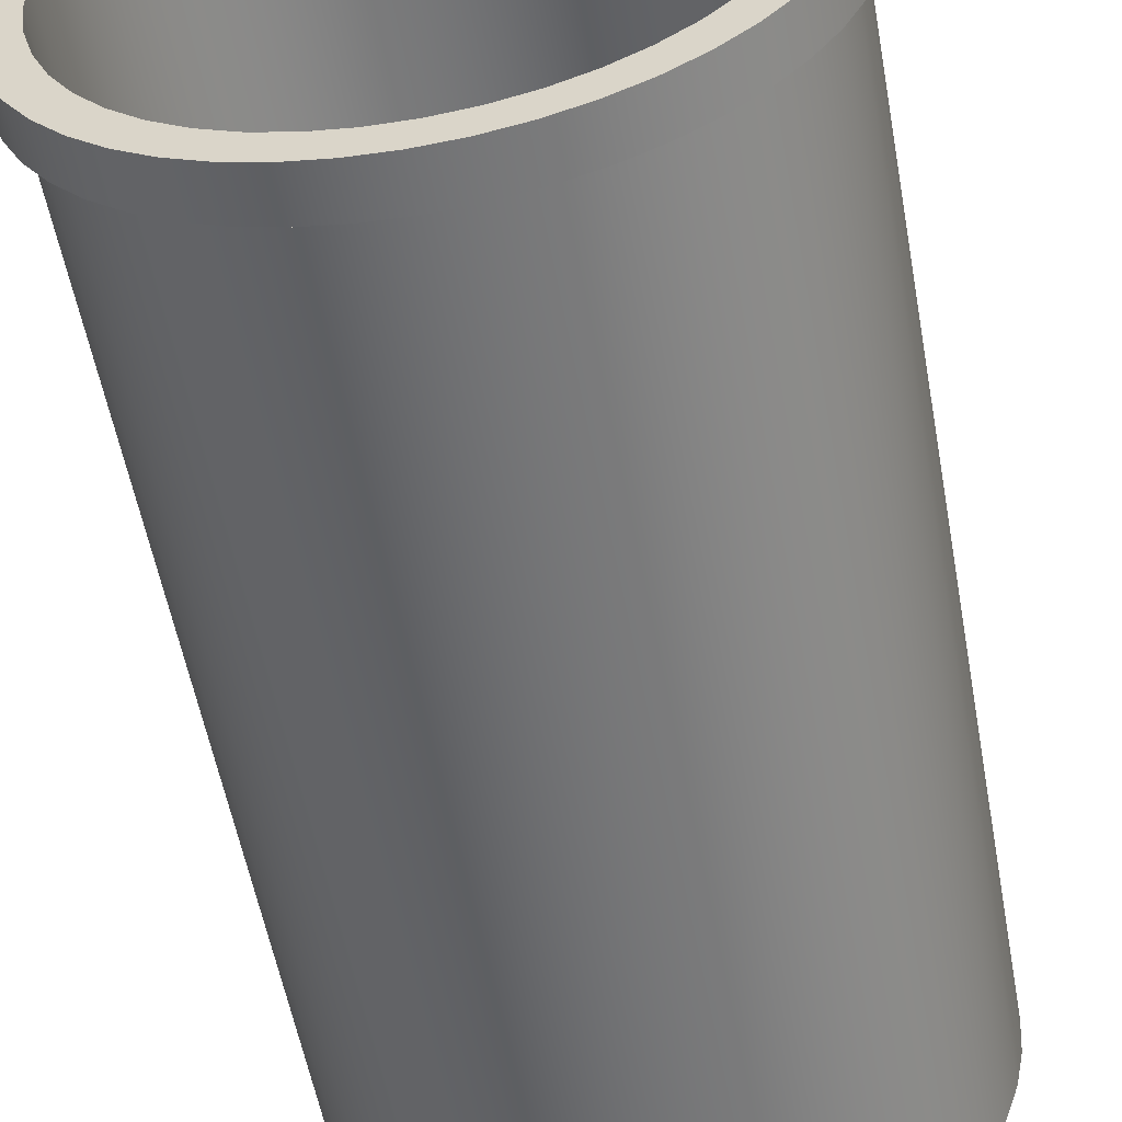
<metadata>
{"format":"obj","ext":"obj","renderer":"f3d","projection":"perspective","resolution":1024,"background":"white","views":[{"elev":-55.1,"azim":-169.7,"up":"+Y"}]}
</metadata>
<code>
v -3.2 8.2 -10
v -3.171 8.627 -10
v -3.086 9.045 -10
v -2.946 9.449 -10
v -2.753 9.831 -10
v -2.511 10.18 -10
v -2.225 10.5 -10
v -1.898 10.78 -10
v -1.538 11.01 -10
v -1.15 11.19 -10
v -0.7418 11.31 -10
v -0.3203 11.38 -10
v 0.1069 11.4 -10
v 0.5323 11.36 -10
v 0.9481 11.26 -10
v 1.347 11.1 -10
v 1.722 10.9 -10
v 2.066 10.64 -10
v 2.373 10.35 -10
v 2.638 10.01 -10
v 2.856 9.643 -10
v 3.023 9.25 -10
v 3.136 8.837 -10
v 3.193 8.414 -10
v 3.193 7.986 -10
v 3.136 7.563 -10
v 3.023 7.15 -10
v 2.856 6.757 -10
v 2.638 6.389 -10
v 2.373 6.053 -10
v 2.066 5.756 -10
v 1.722 5.503 -10
v 1.347 5.297 -10
v 0.9481 5.144 -10
v 0.5323 5.045 -10
v 0.1069 5.002 -10
v -0.3203 5.016 -10
v -0.7418 5.087 -10
v -1.15 5.214 -10
v -1.538 5.394 -10
v -1.898 5.624 -10
v -2.225 5.9 -10
v -2.511 6.217 -10
v -2.753 6.569 -10
v -2.946 6.951 -10
v -3.086 7.355 -10
v -3.171 7.773 -10
v -3.4 8.2 -10
v -3.371 7.756 -10
v -3.284 7.32 -10
v -3.141 6.899 -10
v -2.944 6.5 -10
v -2.697 6.13 -10
v -2.404 5.796 -10
v -2.07 5.503 -10
v -1.7 5.256 -10
v -1.301 5.059 -10
v -0.88 4.916 -10
v -0.4438 4.829 -10
v 2.082e-16 4.8 -10
v 0.4438 4.829 -10
v 0.88 4.916 -10
v 1.301 5.059 -10
v 1.7 5.256 -10
v 2.07 5.503 -10
v 2.404 5.796 -10
v 2.697 6.13 -10
v 2.944 6.5 -10
v 3.141 6.899 -10
v 3.284 7.32 -10
v 3.371 7.756 -10
v 3.4 8.2 -10
v 3.371 8.644 -10
v 3.284 9.08 -10
v 3.141 9.501 -10
v 2.944 9.9 -10
v 2.697 10.27 -10
v 2.404 10.6 -10
v 2.07 10.9 -10
v 1.7 11.14 -10
v 1.301 11.34 -10
v 0.88 11.48 -10
v 0.4438 11.57 -10
v 2.082e-16 11.6 -10
v -0.4438 11.57 -10
v -0.88 11.48 -10
v -1.301 11.34 -10
v -1.7 11.14 -10
v -2.07 10.9 -10
v -2.404 10.6 -10
v -2.697 10.27 -10
v -2.944 9.9 -10
v -3.141 9.501 -10
v -3.284 9.08 -10
v -3.371 8.644 -10
v -3.4 8.2 -10
v -3.371 8.644 -10
v -3.284 9.08 -10
v -3.141 9.501 -10
v -2.944 9.9 -10
v -2.697 10.27 -10
v -2.404 10.6 -10
v -2.07 10.9 -10
v -1.7 11.14 -10
v -1.301 11.34 -10
v -0.88 11.48 -10
v -0.4438 11.57 -10
v 2.082e-16 11.6 -10
v 0.4438 11.57 -10
v 0.88 11.48 -10
v 1.301 11.34 -10
v 1.7 11.14 -10
v 2.07 10.9 -10
v 2.404 10.6 -10
v 2.697 10.27 -10
v 2.944 9.9 -10
v 3.141 9.501 -10
v 3.284 9.08 -10
v 3.371 8.644 -10
v 3.4 8.2 -10
v 3.371 7.756 -10
v 3.284 7.32 -10
v 3.141 6.899 -10
v 2.944 6.5 -10
v 2.697 6.13 -10
v 2.404 5.796 -10
v 2.07 5.503 -10
v 1.7 5.256 -10
v 1.301 5.059 -10
v 0.88 4.916 -10
v 0.4438 4.829 -10
v 2.082e-16 4.8 -10
v -0.4438 4.829 -10
v -0.88 4.916 -10
v -1.301 5.059 -10
v -1.7 5.256 -10
v -2.07 5.503 -10
v -2.404 5.796 -10
v -2.697 6.13 -10
v -2.944 6.5 -10
v -3.141 6.899 -10
v -3.284 7.32 -10
v -3.371 7.756 -10
v -3.4 8.2 -10.5
v -3.371 7.756 -10.5
v -3.284 7.32 -10.5
v -3.141 6.899 -10.5
v -2.944 6.5 -10.5
v -2.697 6.13 -10.5
v -2.404 5.796 -10.5
v -2.07 5.503 -10.5
v -1.7 5.256 -10.5
v -1.301 5.059 -10.5
v -0.88 4.916 -10.5
v -0.4438 4.829 -10.5
v 2.082e-16 4.8 -10.5
v 0.4438 4.829 -10.5
v 0.88 4.916 -10.5
v 1.301 5.059 -10.5
v 1.7 5.256 -10.5
v 2.07 5.503 -10.5
v 2.404 5.796 -10.5
v 2.697 6.13 -10.5
v 2.944 6.5 -10.5
v 3.141 6.899 -10.5
v 3.284 7.32 -10.5
v 3.371 7.756 -10.5
v 3.4 8.2 -10.5
v 3.371 8.644 -10.5
v 3.284 9.08 -10.5
v 3.141 9.501 -10.5
v 2.944 9.9 -10.5
v 2.697 10.27 -10.5
v 2.404 10.6 -10.5
v 2.07 10.9 -10.5
v 1.7 11.14 -10.5
v 1.301 11.34 -10.5
v 0.88 11.48 -10.5
v 0.4438 11.57 -10.5
v 2.082e-16 11.6 -10.5
v -0.4438 11.57 -10.5
v -0.88 11.48 -10.5
v -1.301 11.34 -10.5
v -1.7 11.14 -10.5
v -2.07 10.9 -10.5
v -2.404 10.6 -10.5
v -2.697 10.27 -10.5
v -2.944 9.9 -10.5
v -3.141 9.501 -10.5
v -3.284 9.08 -10.5
v -3.371 8.644 -10.5
v -3.4 8.2 -10
v -3.4 8.2 -10.5
v -3 8.2 1
v -2.971 8.618 1
v -2.884 9.027 1
v -2.741 9.42 1
v -2.544 9.79 1
v -2.298 10.13 1
v -2.007 10.43 1
v -1.678 10.69 1
v -1.315 10.9 1
v -0.9271 11.05 1
v -0.5209 11.15 1
v -0.1047 11.2 1
v 0.3136 11.18 1
v 0.7258 11.11 1
v 1.124 10.98 1
v 1.5 10.8 1
v 1.847 10.56 1
v 2.158 10.28 1
v 2.427 9.963 1
v 2.649 9.608 1
v 2.819 9.226 1
v 2.934 8.824 1
v 2.993 8.409 1
v 2.993 7.991 1
v 2.934 7.576 1
v 2.819 7.174 1
v 2.649 6.792 1
v 2.427 6.437 1
v 2.158 6.116 1
v 1.847 5.836 1
v 1.5 5.602 1
v 1.124 5.418 1
v 0.7258 5.289 1
v 0.3136 5.216 1
v -0.1047 5.202 1
v -0.5209 5.246 1
v -0.9271 5.347 1
v -1.315 5.504 1
v -1.678 5.713 1
v -2.007 5.971 1
v -2.298 6.272 1
v -2.544 6.61 1
v -2.741 6.98 1
v -2.884 7.373 1
v -2.971 7.782 1
v -3.2 8.2 1
v -3.171 7.773 1
v -3.086 7.355 1
v -2.946 6.951 1
v -2.753 6.569 1
v -2.511 6.217 1
v -2.225 5.9 1
v -1.898 5.624 1
v -1.538 5.394 1
v -1.15 5.214 1
v -0.7418 5.087 1
v -0.3203 5.016 1
v 0.1069 5.002 1
v 0.5323 5.045 1
v 0.9481 5.144 1
v 1.347 5.297 1
v 1.722 5.503 1
v 2.066 5.756 1
v 2.373 6.053 1
v 2.638 6.389 1
v 2.856 6.757 1
v 3.023 7.15 1
v 3.136 7.563 1
v 3.193 7.986 1
v 3.193 8.414 1
v 3.136 8.837 1
v 3.023 9.25 1
v 2.856 9.643 1
v 2.638 10.01 1
v 2.373 10.35 1
v 2.066 10.64 1
v 1.722 10.9 1
v 1.347 11.1 1
v 0.9481 11.26 1
v 0.5323 11.36 1
v 0.1069 11.4 1
v -0.3203 11.38 1
v -0.7418 11.31 1
v -1.15 11.19 1
v -1.538 11.01 1
v -1.898 10.78 1
v -2.225 10.5 1
v -2.511 10.18 1
v -2.753 9.831 1
v -2.946 9.449 1
v -3.086 9.045 1
v -3.171 8.627 1
v -3 8.2 1
v -2.971 7.782 1
v -2.884 7.373 1
v -2.741 6.98 1
v -2.544 6.61 1
v -2.298 6.272 1
v -2.007 5.971 1
v -1.678 5.713 1
v -1.315 5.504 1
v -0.9271 5.347 1
v -0.5209 5.246 1
v -0.1047 5.202 1
v 0.3136 5.216 1
v 0.7258 5.289 1
v 1.124 5.418 1
v 1.5 5.602 1
v 1.847 5.836 1
v 2.158 6.116 1
v 2.427 6.437 1
v 2.649 6.792 1
v 2.819 7.174 1
v 2.934 7.576 1
v 2.993 7.991 1
v 2.993 8.409 1
v 2.934 8.824 1
v 2.819 9.226 1
v 2.649 9.608 1
v 2.427 9.963 1
v 2.158 10.28 1
v 1.847 10.56 1
v 1.5 10.8 1
v 1.124 10.98 1
v 0.7258 11.11 1
v 0.3136 11.18 1
v -0.1047 11.2 1
v -0.5209 11.15 1
v -0.9271 11.05 1
v -1.315 10.9 1
v -1.678 10.69 1
v -2.007 10.43 1
v -2.298 10.13 1
v -2.544 9.79 1
v -2.741 9.42 1
v -2.884 9.027 1
v -2.971 8.618 1
v -3 8.2 -10.5
v -2.971 8.618 -10.5
v -2.884 9.027 -10.5
v -2.741 9.42 -10.5
v -2.544 9.79 -10.5
v -2.298 10.13 -10.5
v -2.007 10.43 -10.5
v -1.678 10.69 -10.5
v -1.315 10.9 -10.5
v -0.9271 11.05 -10.5
v -0.5209 11.15 -10.5
v -0.1047 11.2 -10.5
v 0.3136 11.18 -10.5
v 0.7258 11.11 -10.5
v 1.124 10.98 -10.5
v 1.5 10.8 -10.5
v 1.847 10.56 -10.5
v 2.158 10.28 -10.5
v 2.427 9.963 -10.5
v 2.649 9.608 -10.5
v 2.819 9.226 -10.5
v 2.934 8.824 -10.5
v 2.993 8.409 -10.5
v 2.993 7.991 -10.5
v 2.934 7.576 -10.5
v 2.819 7.174 -10.5
v 2.649 6.792 -10.5
v 2.427 6.437 -10.5
v 2.158 6.116 -10.5
v 1.847 5.836 -10.5
v 1.5 5.602 -10.5
v 1.124 5.418 -10.5
v 0.7258 5.289 -10.5
v 0.3136 5.216 -10.5
v -0.1047 5.202 -10.5
v -0.5209 5.246 -10.5
v -0.9271 5.347 -10.5
v -1.315 5.504 -10.5
v -1.678 5.713 -10.5
v -2.007 5.971 -10.5
v -2.298 6.272 -10.5
v -2.544 6.61 -10.5
v -2.741 6.98 -10.5
v -2.884 7.373 -10.5
v -2.971 7.782 -10.5
v -3 8.2 -10.5
v -3 8.2 1
v -3.2 8.2 -10
v -3.171 7.773 -10
v -3.086 7.355 -10
v -2.946 6.951 -10
v -2.753 6.569 -10
v -2.511 6.217 -10
v -2.225 5.9 -10
v -1.898 5.624 -10
v -1.538 5.394 -10
v -1.15 5.214 -10
v -0.7418 5.087 -10
v -0.3203 5.016 -10
v 0.1069 5.002 -10
v 0.5323 5.045 -10
v 0.9481 5.144 -10
v 1.347 5.297 -10
v 1.722 5.503 -10
v 2.066 5.756 -10
v 2.373 6.053 -10
v 2.638 6.389 -10
v 2.856 6.757 -10
v 3.023 7.15 -10
v 3.136 7.563 -10
v 3.193 7.986 -10
v 3.193 8.414 -10
v 3.136 8.837 -10
v 3.023 9.25 -10
v 2.856 9.643 -10
v 2.638 10.01 -10
v 2.373 10.35 -10
v 2.066 10.64 -10
v 1.722 10.9 -10
v 1.347 11.1 -10
v 0.9481 11.26 -10
v 0.5323 11.36 -10
v 0.1069 11.4 -10
v -0.3203 11.38 -10
v -0.7418 11.31 -10
v -1.15 11.19 -10
v -1.538 11.01 -10
v -1.898 10.78 -10
v -2.225 10.5 -10
v -2.511 10.18 -10
v -2.753 9.831 -10
v -2.946 9.449 -10
v -3.086 9.045 -10
v -3.171 8.627 -10
v -3.2 8.2 1
v -3.171 8.627 1
v -3.086 9.045 1
v -2.946 9.449 1
v -2.753 9.831 1
v -2.511 10.18 1
v -2.225 10.5 1
v -1.898 10.78 1
v -1.538 11.01 1
v -1.15 11.19 1
v -0.7418 11.31 1
v -0.3203 11.38 1
v 0.1069 11.4 1
v 0.5323 11.36 1
v 0.9481 11.26 1
v 1.347 11.1 1
v 1.722 10.9 1
v 2.066 10.64 1
v 2.373 10.35 1
v 2.638 10.01 1
v 2.856 9.643 1
v 3.023 9.25 1
v 3.136 8.837 1
v 3.193 8.414 1
v 3.193 7.986 1
v 3.136 7.563 1
v 3.023 7.15 1
v 2.856 6.757 1
v 2.638 6.389 1
v 2.373 6.053 1
v 2.066 5.756 1
v 1.722 5.503 1
v 1.347 5.297 1
v 0.9481 5.144 1
v 0.5323 5.045 1
v 0.1069 5.002 1
v -0.3203 5.016 1
v -0.7418 5.087 1
v -1.15 5.214 1
v -1.538 5.394 1
v -1.898 5.624 1
v -2.225 5.9 1
v -2.511 6.217 1
v -2.753 6.569 1
v -2.946 6.951 1
v -3.086 7.355 1
v -3.171 7.773 1
v -3.2 8.2 1
v -3.2 8.2 -10
v -3.4 8.2 -10.5
v -3.371 8.644 -10.5
v -3.284 9.08 -10.5
v -3.141 9.501 -10.5
v -2.944 9.9 -10.5
v -2.697 10.27 -10.5
v -2.404 10.6 -10.5
v -2.07 10.9 -10.5
v -1.7 11.14 -10.5
v -1.301 11.34 -10.5
v -0.88 11.48 -10.5
v -0.4438 11.57 -10.5
v 2.082e-16 11.6 -10.5
v 0.4438 11.57 -10.5
v 0.88 11.48 -10.5
v 1.301 11.34 -10.5
v 1.7 11.14 -10.5
v 2.07 10.9 -10.5
v 2.404 10.6 -10.5
v 2.697 10.27 -10.5
v 2.944 9.9 -10.5
v 3.141 9.501 -10.5
v 3.284 9.08 -10.5
v 3.371 8.644 -10.5
v 3.4 8.2 -10.5
v 3.371 7.756 -10.5
v 3.284 7.32 -10.5
v 3.141 6.899 -10.5
v 2.944 6.5 -10.5
v 2.697 6.13 -10.5
v 2.404 5.796 -10.5
v 2.07 5.503 -10.5
v 1.7 5.256 -10.5
v 1.301 5.059 -10.5
v 0.88 4.916 -10.5
v 0.4438 4.829 -10.5
v 2.082e-16 4.8 -10.5
v -0.4438 4.829 -10.5
v -0.88 4.916 -10.5
v -1.301 5.059 -10.5
v -1.7 5.256 -10.5
v -2.07 5.503 -10.5
v -2.404 5.796 -10.5
v -2.697 6.13 -10.5
v -2.944 6.5 -10.5
v -3.141 6.899 -10.5
v -3.284 7.32 -10.5
v -3.371 7.756 -10.5
v -3 8.2 -10.5
v -2.971 7.782 -10.5
v -2.884 7.373 -10.5
v -2.741 6.98 -10.5
v -2.544 6.61 -10.5
v -2.298 6.272 -10.5
v -2.007 5.971 -10.5
v -1.678 5.713 -10.5
v -1.315 5.504 -10.5
v -0.9271 5.347 -10.5
v -0.5209 5.246 -10.5
v -0.1047 5.202 -10.5
v 0.3136 5.216 -10.5
v 0.7258 5.289 -10.5
v 1.124 5.418 -10.5
v 1.5 5.602 -10.5
v 1.847 5.836 -10.5
v 2.158 6.116 -10.5
v 2.427 6.437 -10.5
v 2.649 6.792 -10.5
v 2.819 7.174 -10.5
v 2.934 7.576 -10.5
v 2.993 7.991 -10.5
v 2.993 8.409 -10.5
v 2.934 8.824 -10.5
v 2.819 9.226 -10.5
v 2.649 9.608 -10.5
v 2.427 9.963 -10.5
v 2.158 10.28 -10.5
v 1.847 10.56 -10.5
v 1.5 10.8 -10.5
v 1.124 10.98 -10.5
v 0.7258 11.11 -10.5
v 0.3136 11.18 -10.5
v -0.1047 11.2 -10.5
v -0.5209 11.15 -10.5
v -0.9271 11.05 -10.5
v -1.315 10.9 -10.5
v -1.678 10.69 -10.5
v -2.007 10.43 -10.5
v -2.298 10.13 -10.5
v -2.544 9.79 -10.5
v -2.741 9.42 -10.5
v -2.884 9.027 -10.5
v -2.971 8.618 -10.5
g 4ad97686-e32f-11ea-a9f6-54bf646e7e1f
f 2 95 1
f 1 95 48
f 1 48 49
f 95 2 94
f 94 2 3
f 94 3 93
f 93 3 4
f 93 4 92
f 92 4 5
f 92 5 91
f 91 5 6
f 91 6 90
f 90 6 7
f 90 7 89
f 89 7 8
f 89 8 88
f 88 8 9
f 88 9 87
f 87 9 10
f 87 10 86
f 86 10 11
f 86 11 85
f 85 11 12
f 85 12 84
f 84 12 13
f 84 13 83
f 83 13 14
f 83 14 82
f 82 14 15
f 82 15 81
f 81 15 16
f 81 16 80
f 80 16 17
f 80 17 79
f 79 17 18
f 79 18 78
f 78 18 19
f 78 19 77
f 77 19 20
f 77 20 76
f 76 20 21
f 76 21 75
f 75 21 22
f 75 22 74
f 74 22 23
f 74 23 73
f 73 23 24
f 73 24 72
f 72 24 25
f 72 25 71
f 71 25 26
f 71 26 70
f 70 26 27
f 70 27 69
f 69 27 28
f 69 28 68
f 68 28 29
f 68 29 67
f 67 29 30
f 67 30 66
f 66 30 31
f 66 31 65
f 65 31 32
f 65 32 64
f 64 32 33
f 64 33 63
f 63 33 34
f 63 34 62
f 62 34 35
f 62 35 61
f 61 35 36
f 61 36 60
f 60 36 37
f 60 37 59
f 59 37 38
f 59 38 58
f 58 38 39
f 58 39 57
f 57 39 40
f 57 40 56
f 56 40 41
f 56 41 55
f 55 41 42
f 55 42 54
f 54 42 43
f 54 43 53
f 53 43 44
f 53 44 52
f 52 44 45
f 52 45 51
f 51 45 46
f 51 46 50
f 50 46 47
f 50 47 49
f 49 47 1
g 4addbc28-e32f-11ea-9638-54bf646e7e1f
f 97 191 96
f 96 191 193
f 192 144 143
f 143 144 145
f 143 145 142
f 142 145 146
f 142 146 141
f 141 146 147
f 141 147 140
f 140 147 148
f 140 148 139
f 139 148 149
f 139 149 138
f 138 149 150
f 138 150 137
f 137 150 151
f 137 151 136
f 136 151 152
f 136 152 135
f 135 152 153
f 135 153 134
f 134 153 154
f 134 154 133
f 133 154 155
f 133 155 132
f 132 155 156
f 132 156 131
f 131 156 157
f 131 157 130
f 130 157 158
f 130 158 129
f 129 158 159
f 129 159 128
f 128 159 160
f 128 160 127
f 127 160 161
f 127 161 126
f 126 161 162
f 126 162 125
f 125 162 163
f 125 163 124
f 124 163 164
f 124 164 123
f 123 164 165
f 123 165 122
f 122 165 166
f 122 166 121
f 121 166 167
f 121 167 120
f 120 167 168
f 120 168 119
f 119 168 169
f 119 169 118
f 118 169 170
f 118 170 117
f 117 170 171
f 117 171 116
f 116 171 172
f 116 172 115
f 115 172 173
f 115 173 114
f 114 173 174
f 114 174 113
f 113 174 175
f 113 175 112
f 112 175 176
f 112 176 111
f 111 176 177
f 111 177 110
f 110 177 178
f 110 178 109
f 109 178 179
f 109 179 108
f 108 179 180
f 108 180 107
f 107 180 181
f 107 181 106
f 106 181 182
f 106 182 105
f 105 182 183
f 105 183 104
f 104 183 184
f 104 184 103
f 103 184 185
f 103 185 102
f 102 185 186
f 102 186 101
f 101 186 187
f 101 187 100
f 100 187 188
f 100 188 99
f 99 188 189
f 99 189 98
f 98 189 190
f 98 190 97
f 97 190 191
g 4a644bd8-e32f-11ea-a78a-54bf646e7e1f
f 195 285 194
f 194 285 239
f 194 239 240
f 285 195 284
f 284 195 196
f 284 196 283
f 283 196 197
f 283 197 282
f 282 197 198
f 282 198 281
f 281 198 199
f 281 199 280
f 280 199 200
f 280 200 279
f 279 200 201
f 279 201 278
f 278 201 202
f 278 202 277
f 277 202 203
f 277 203 276
f 276 203 204
f 276 204 275
f 275 204 205
f 275 205 274
f 274 205 206
f 274 206 273
f 273 206 207
f 273 207 272
f 272 207 208
f 272 208 271
f 271 208 209
f 271 209 270
f 270 209 210
f 270 210 269
f 269 210 211
f 269 211 268
f 268 211 212
f 268 212 267
f 267 212 213
f 267 213 266
f 266 213 214
f 266 214 265
f 265 214 215
f 265 215 264
f 264 215 216
f 264 216 263
f 263 216 262
f 262 216 217
f 262 217 261
f 261 217 218
f 261 218 260
f 260 218 219
f 260 219 259
f 259 219 220
f 259 220 258
f 258 220 221
f 258 221 257
f 257 221 222
f 257 222 256
f 256 222 223
f 256 223 255
f 255 223 224
f 255 224 254
f 254 224 225
f 254 225 253
f 253 225 226
f 253 226 252
f 252 226 227
f 252 227 251
f 251 227 228
f 251 228 250
f 250 228 229
f 250 229 249
f 249 229 230
f 249 230 248
f 248 230 231
f 248 231 247
f 247 231 232
f 247 232 246
f 246 232 233
f 246 233 245
f 245 233 234
f 245 234 244
f 244 234 235
f 244 235 243
f 243 235 236
f 243 236 242
f 242 236 237
f 242 237 241
f 241 237 238
f 241 238 240
f 240 238 194
g 4a6dc148-e32f-11ea-a7c9-54bf646e7e1f
f 287 375 286
f 286 375 376
f 377 331 330
f 330 331 332
f 330 332 329
f 329 332 333
f 329 333 328
f 328 333 334
f 328 334 327
f 327 334 335
f 327 335 326
f 326 335 336
f 326 336 325
f 325 336 337
f 325 337 324
f 324 337 338
f 324 338 323
f 323 338 339
f 323 339 322
f 322 339 340
f 322 340 321
f 321 340 341
f 321 341 320
f 320 341 342
f 320 342 319
f 319 342 343
f 319 343 318
f 318 343 344
f 318 344 317
f 317 344 345
f 317 345 316
f 316 345 346
f 316 346 315
f 315 346 347
f 315 347 314
f 314 347 348
f 314 348 313
f 313 348 349
f 313 349 312
f 312 349 350
f 312 350 311
f 311 350 351
f 311 351 310
f 310 351 352
f 310 352 309
f 309 352 353
f 309 353 308
f 308 353 354
f 308 354 307
f 307 354 355
f 307 355 306
f 306 355 356
f 306 356 305
f 305 356 357
f 305 357 304
f 304 357 358
f 304 358 303
f 303 358 359
f 303 359 302
f 302 359 360
f 302 360 301
f 301 360 361
f 301 361 300
f 300 361 362
f 300 362 299
f 299 362 363
f 299 363 298
f 298 363 364
f 298 364 297
f 297 364 365
f 297 365 296
f 296 365 366
f 296 366 295
f 295 366 367
f 295 367 294
f 294 367 368
f 294 368 293
f 293 368 369
f 293 369 292
f 292 369 370
f 292 370 291
f 291 370 371
f 291 371 290
f 290 371 372
f 290 372 289
f 289 372 373
f 289 373 288
f 288 373 374
f 288 374 287
f 287 374 375
g 4a73b498-e32f-11ea-8175-54bf646e7e1f
f 379 471 378
f 378 471 472
f 473 425 424
f 424 425 426
f 424 426 423
f 423 426 427
f 423 427 422
f 422 427 428
f 422 428 421
f 421 428 429
f 421 429 420
f 420 429 430
f 420 430 419
f 419 430 431
f 419 431 418
f 418 431 432
f 418 432 417
f 417 432 433
f 417 433 416
f 416 433 434
f 416 434 415
f 415 434 435
f 415 435 414
f 414 435 436
f 414 436 413
f 413 436 437
f 413 437 412
f 412 437 438
f 412 438 411
f 411 438 439
f 411 439 410
f 410 439 440
f 410 440 409
f 409 440 441
f 409 441 408
f 408 441 442
f 408 442 407
f 407 442 443
f 407 443 406
f 406 443 444
f 406 444 405
f 405 444 445
f 405 445 404
f 404 445 446
f 404 446 403
f 403 446 447
f 403 447 402
f 402 447 448
f 402 448 401
f 401 448 449
f 401 449 400
f 400 449 450
f 400 450 399
f 399 450 451
f 399 451 398
f 398 451 452
f 398 452 397
f 397 452 453
f 397 453 396
f 396 453 454
f 396 454 395
f 395 454 455
f 395 455 394
f 394 455 456
f 394 456 393
f 393 456 457
f 393 457 392
f 392 457 458
f 392 458 391
f 391 458 459
f 391 459 390
f 390 459 460
f 390 460 389
f 389 460 461
f 389 461 388
f 388 461 462
f 388 462 387
f 387 462 463
f 387 463 386
f 386 463 464
f 386 464 385
f 385 464 465
f 385 465 384
f 384 465 466
f 384 466 383
f 383 466 467
f 383 467 382
f 382 467 468
f 382 468 381
f 381 468 469
f 381 469 380
f 380 469 470
f 380 470 379
f 379 470 471
g 4a7a6b0c-e32f-11ea-b968-54bf646e7e1f
f 521 474 522
f 522 474 475
f 522 475 566
f 566 475 476
f 566 476 565
f 565 476 477
f 565 477 564
f 564 477 478
f 564 478 563
f 563 478 479
f 563 479 562
f 562 479 480
f 562 480 561
f 561 480 481
f 561 481 560
f 560 481 482
f 560 482 559
f 559 482 483
f 559 483 558
f 558 483 484
f 558 484 557
f 557 484 485
f 557 485 556
f 556 485 486
f 556 486 555
f 555 486 487
f 555 487 554
f 554 487 488
f 554 488 553
f 553 488 489
f 553 489 552
f 552 489 490
f 552 490 491
f 552 491 551
f 551 491 492
f 551 492 550
f 550 492 493
f 550 493 549
f 549 493 494
f 549 494 548
f 548 494 495
f 548 495 547
f 547 495 496
f 547 496 546
f 546 496 497
f 546 497 545
f 545 497 498
f 545 498 544
f 544 498 499
f 544 499 543
f 543 499 500
f 543 500 542
f 542 500 501
f 542 501 541
f 541 501 502
f 541 502 540
f 540 502 503
f 540 503 539
f 539 503 504
f 539 504 538
f 538 504 505
f 538 505 537
f 537 505 506
f 537 506 507
f 537 507 536
f 536 507 508
f 536 508 535
f 535 508 509
f 535 509 534
f 534 509 510
f 534 510 533
f 533 510 511
f 533 511 532
f 532 511 512
f 532 512 531
f 531 512 513
f 531 513 530
f 530 513 514
f 530 514 529
f 529 514 515
f 529 515 528
f 528 515 516
f 528 516 527
f 527 516 517
f 527 517 526
f 526 517 518
f 526 518 525
f 525 518 519
f 525 519 524
f 524 519 520
f 524 520 523
f 523 520 521
f 523 521 522

</code>
